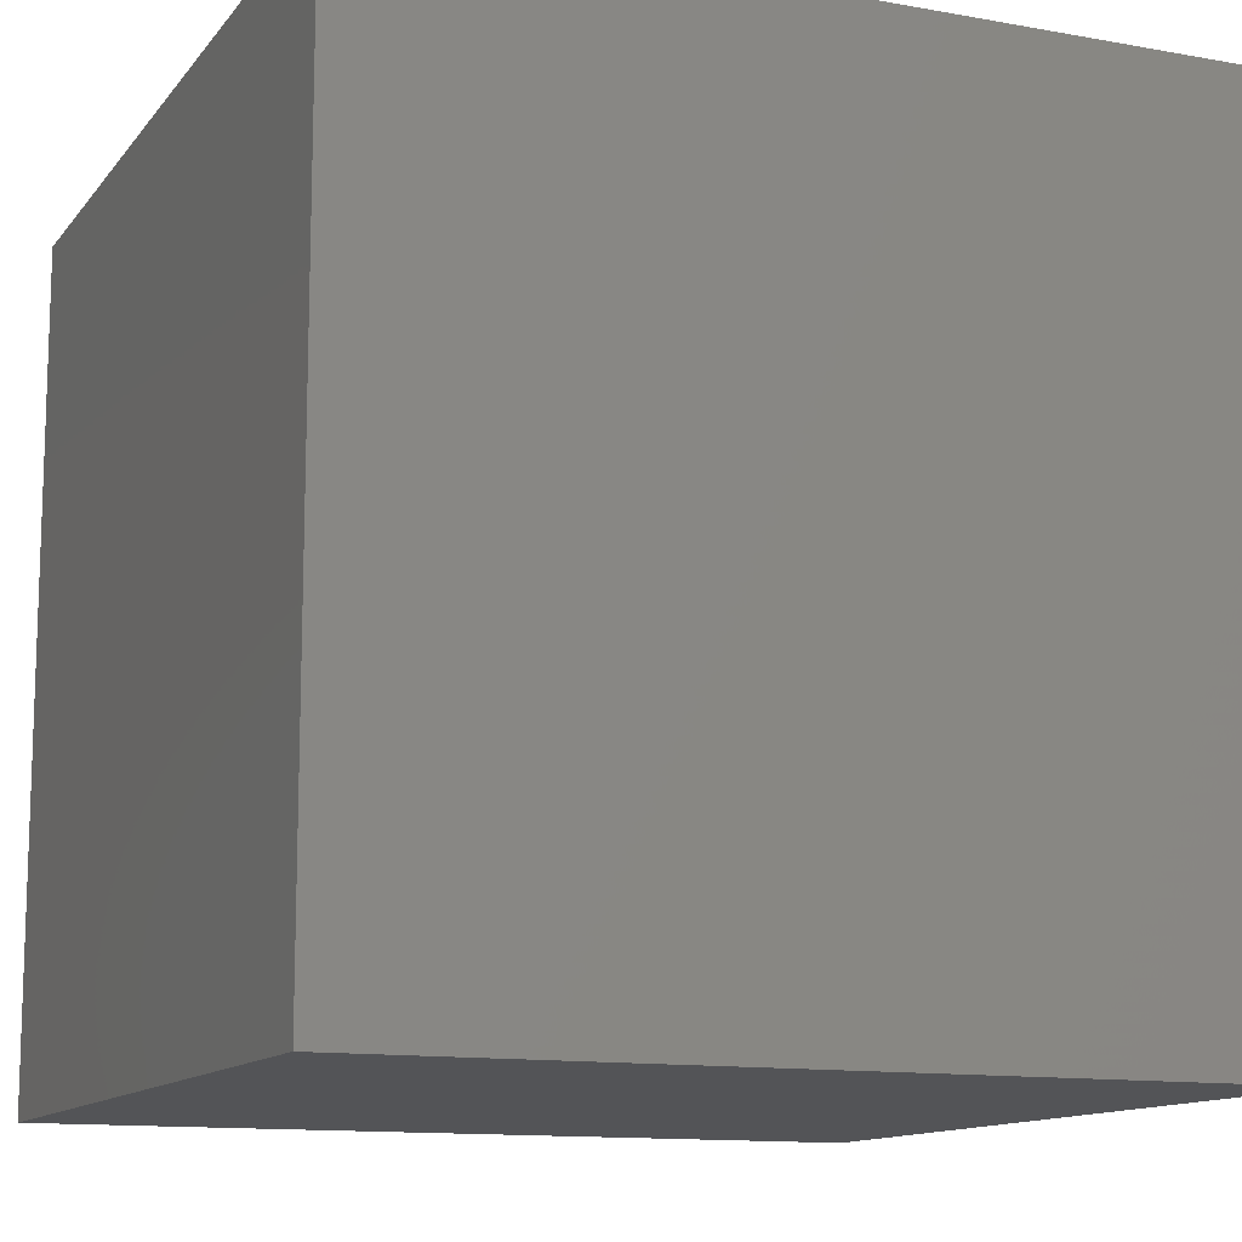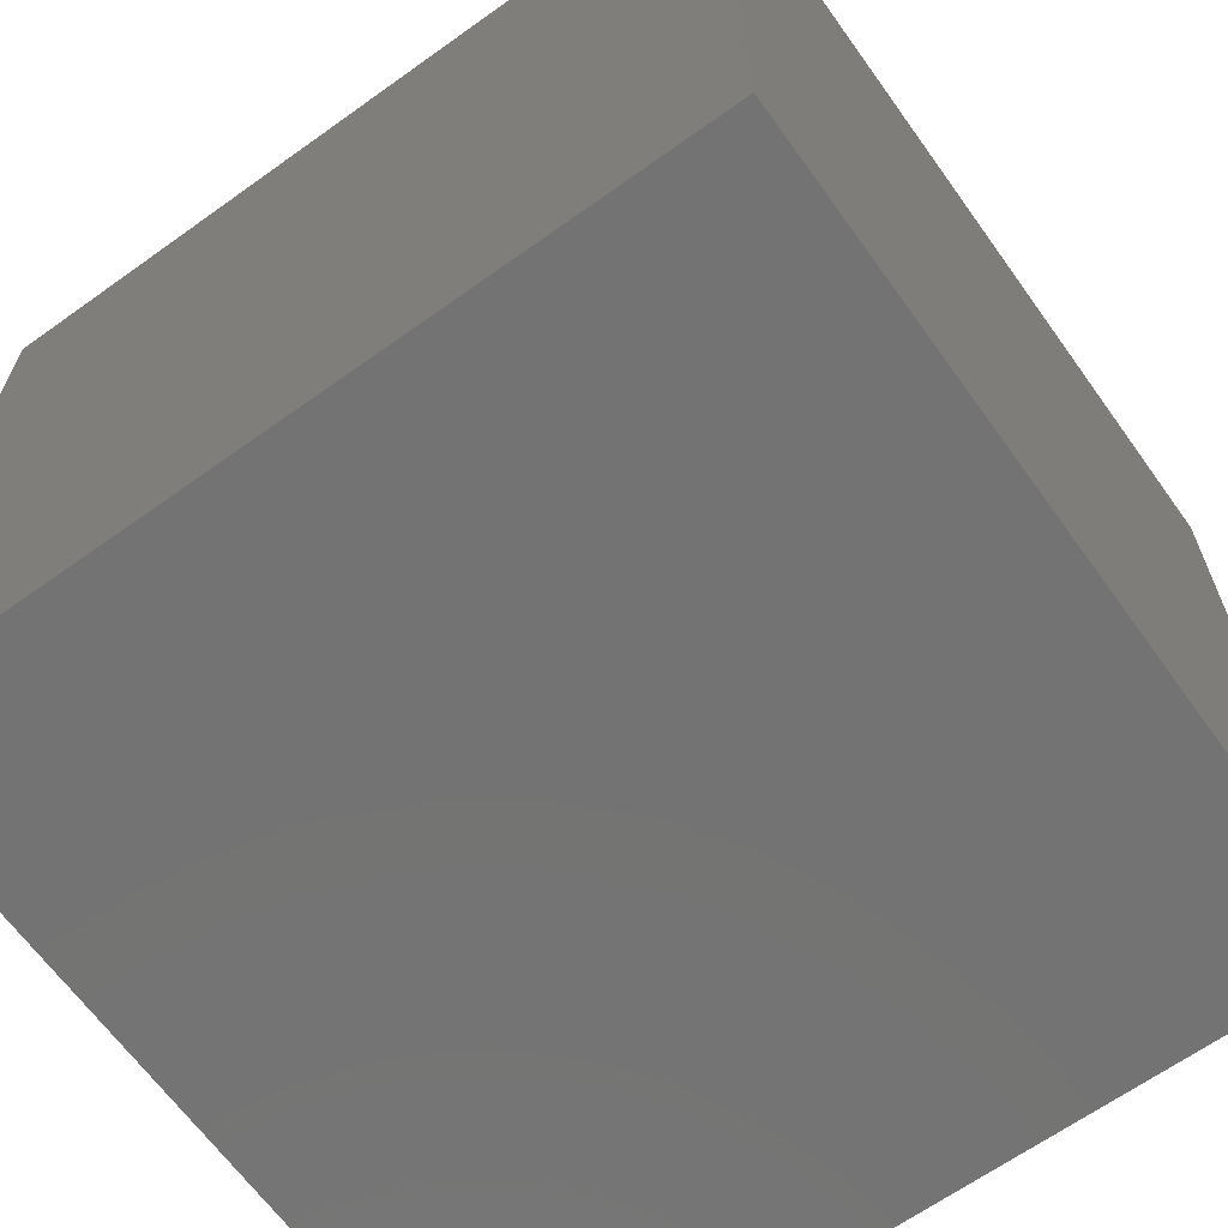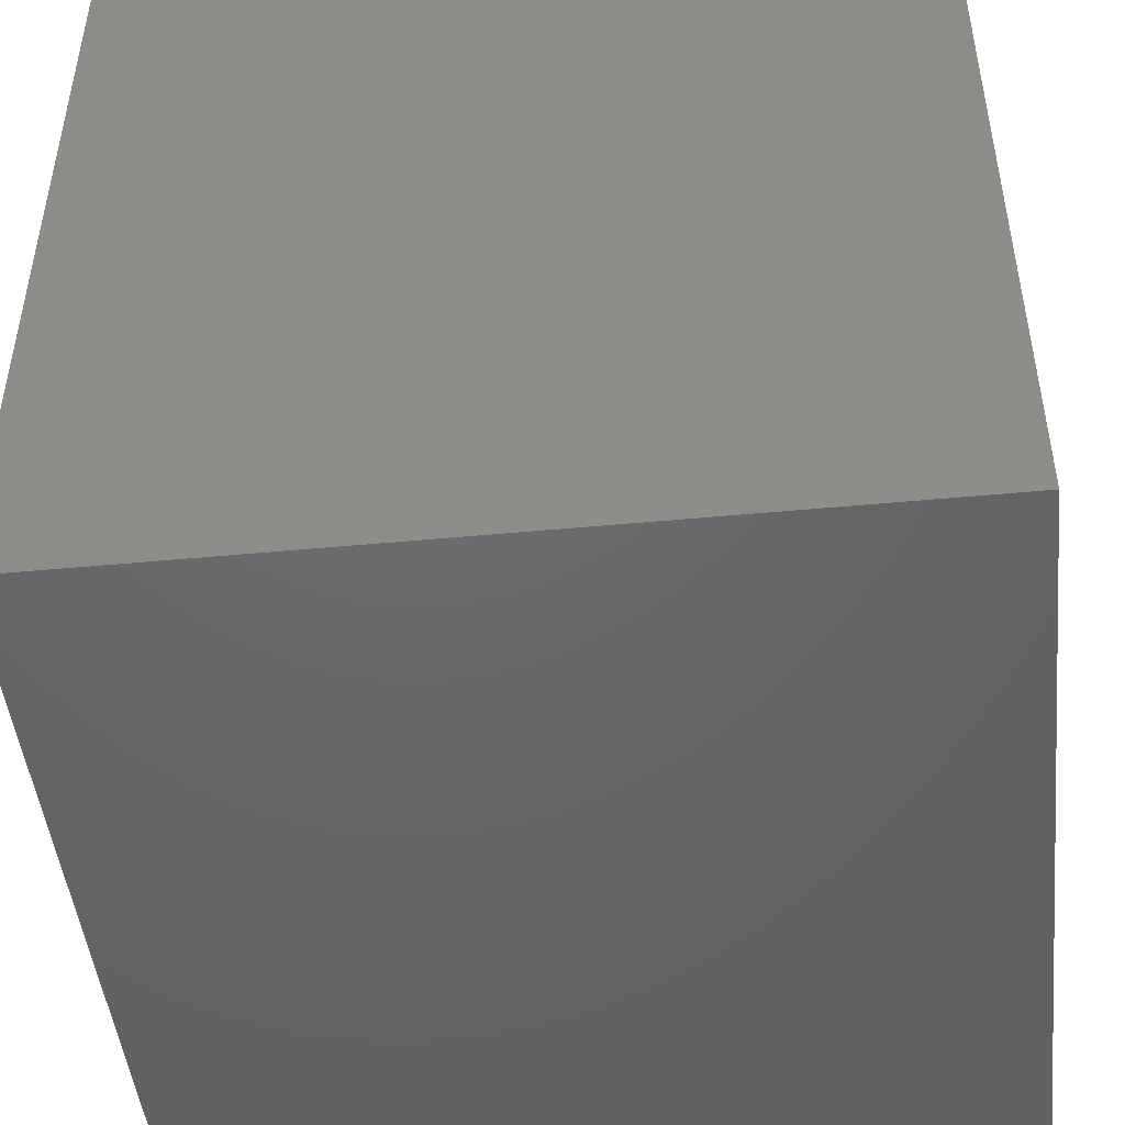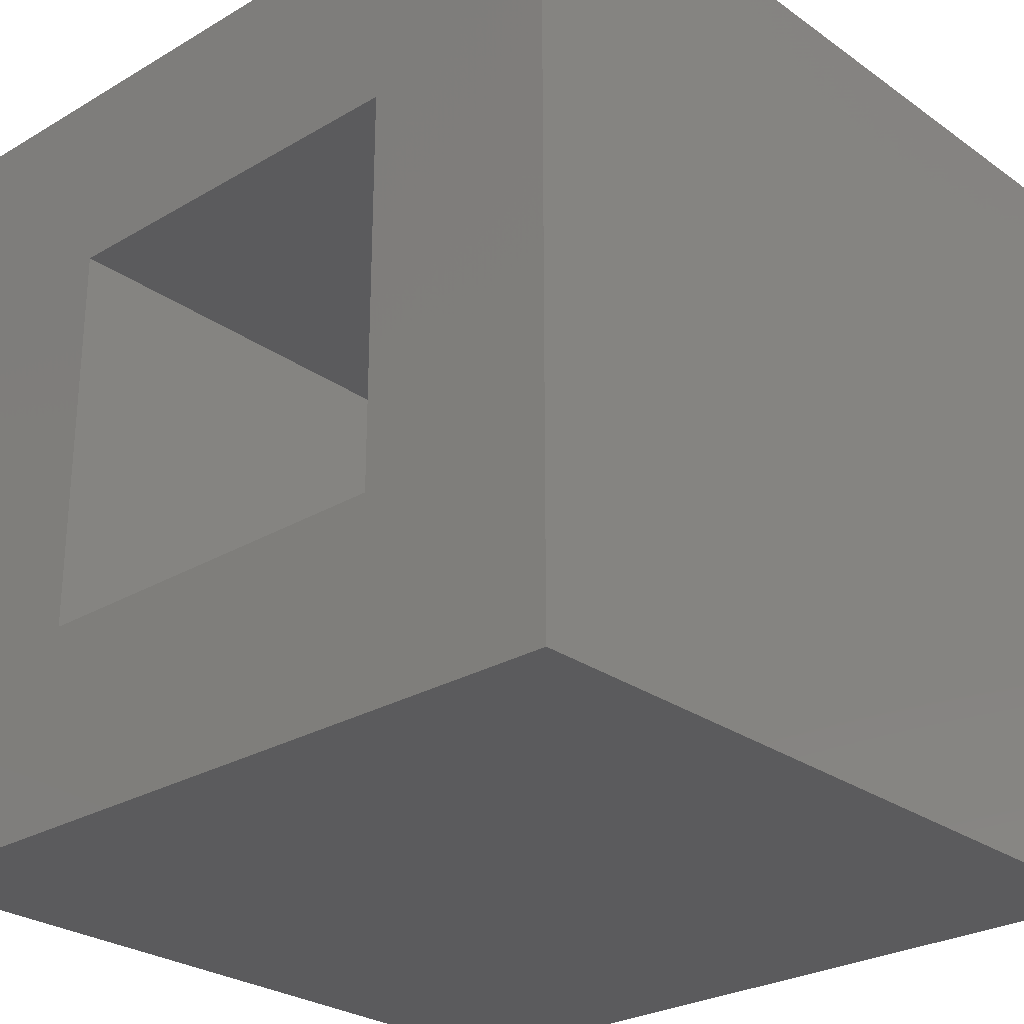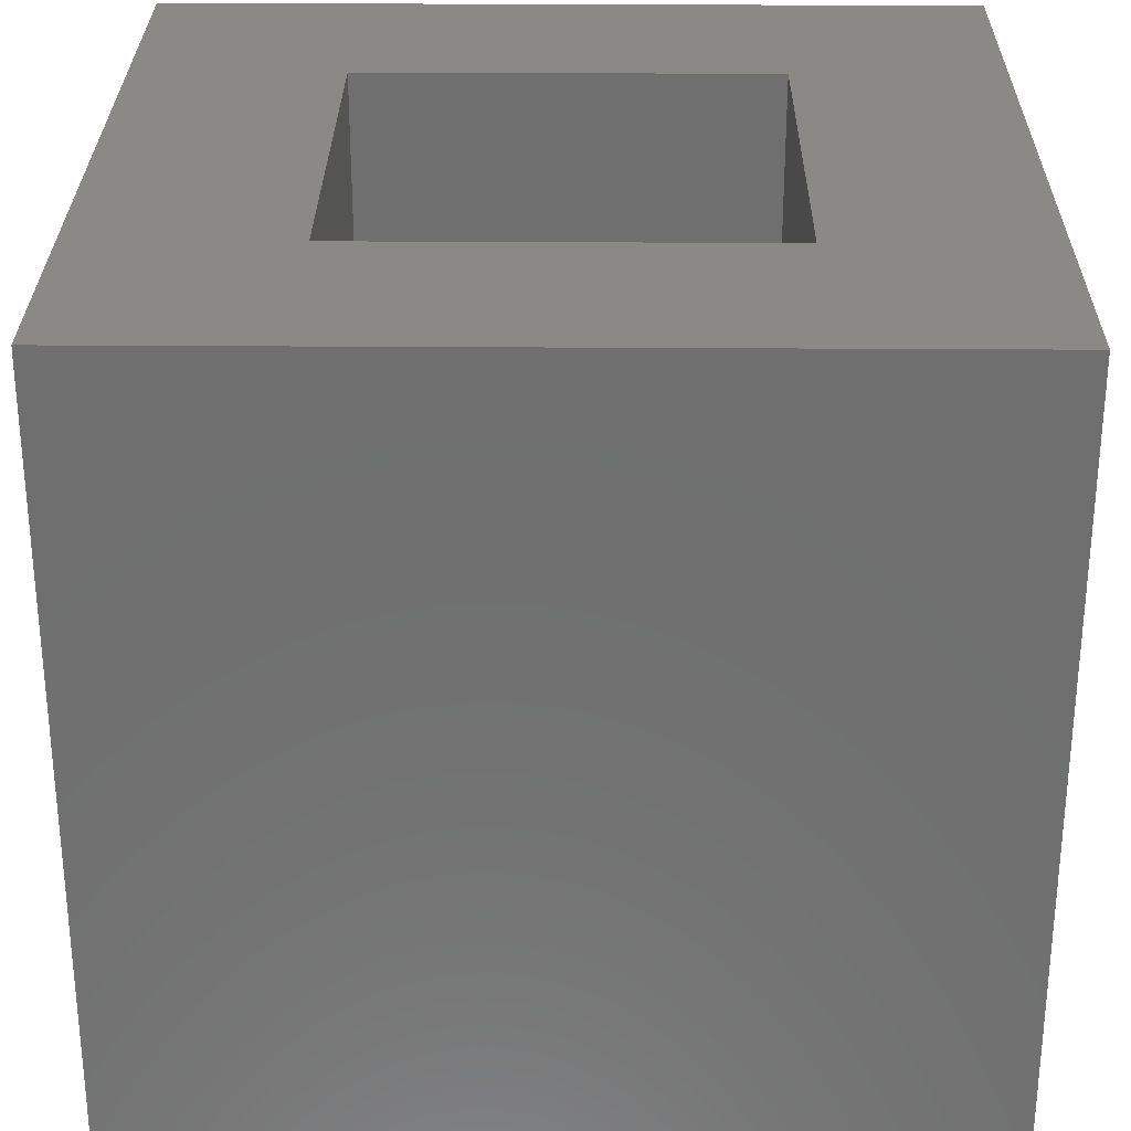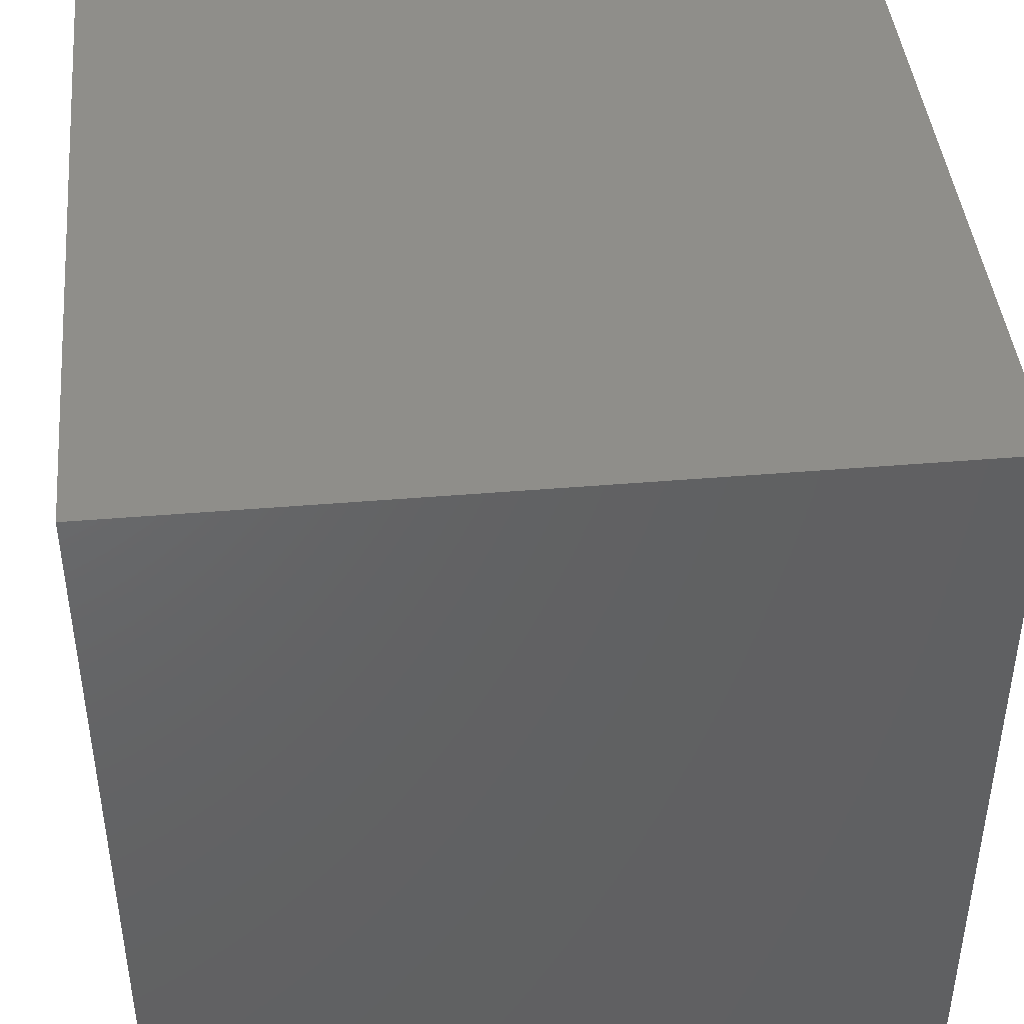
<metadata>
{"format":"stl","ext":"stl","renderer":"f3d","projection":"perspective","resolution":1024,"background":"white","views":[{"elev":-12.4,"azim":-23.0,"up":"+Z"},{"elev":-65.4,"azim":35.7,"up":"+Y"},{"elev":-47.3,"azim":96.1,"up":"+Z"},{"elev":-26.9,"azim":-137.6,"up":"+Z"},{"elev":28.7,"azim":90.6,"up":"+Y"},{"elev":43.2,"azim":-5.7,"up":"+Z"}]}
</metadata>
<code>
# stl→obj: 16 verts, 28 faces
v 0 0.25 0
v 0.0625 0.25 0.0625
v 0.25 0.25 0
v 0.1875 0.25 0.0625
v 0.25 0.25 0.25
v 0.1875 0.25 0.1875
v 0 0.25 0.25
v 0.0625 0.25 0.1875
v 0.1875 0.0625 0.1875
v 0.1875 0.0625 0.0625
v 0.0625 0.0625 0.1875
v 0.0625 0.0625 0.0625
v 0 0 0.25
v 0.25 0 0.25
v 0 0 0
v 0.25 0 0
f 1 2 3
f 3 2 4
f 3 4 5
f 5 4 6
f 5 6 7
f 7 6 8
f 7 8 1
f 1 8 2
f 9 6 10
f 10 6 4
f 8 11 2
f 2 11 12
f 12 10 2
f 2 10 4
f 11 8 9
f 9 8 6
f 12 11 10
f 10 11 9
f 13 14 7
f 7 14 5
f 15 1 16
f 16 1 3
f 1 15 7
f 7 15 13
f 16 3 14
f 14 3 5
f 15 16 13
f 13 16 14

</code>
